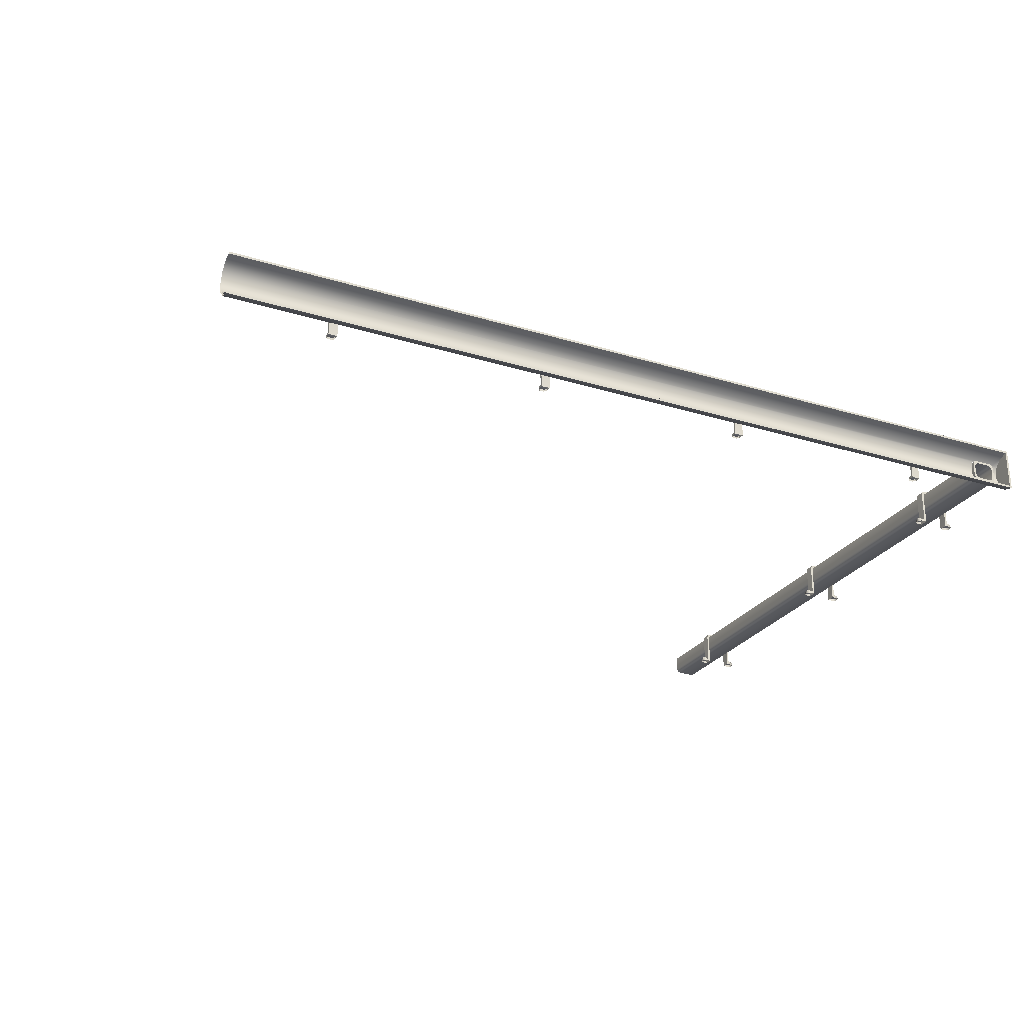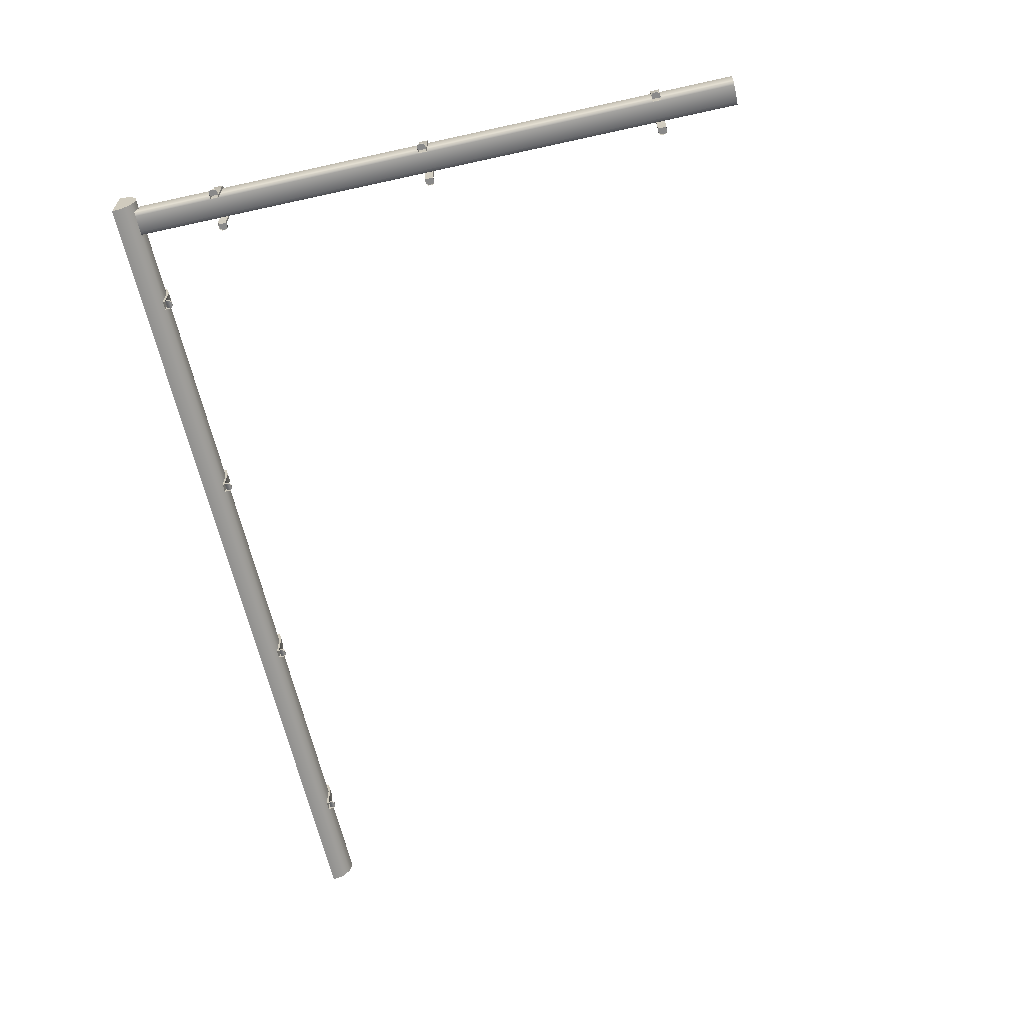
<metadata>
{"format":"obj","ext":"obj","renderer":"f3d","projection":"perspective","resolution":1024,"background":"white","views":[{"elev":-26.3,"azim":154.2,"up":"+Z"},{"elev":-63.0,"azim":-77.4,"up":"+Z"}]}
</metadata>
<code>
o rainwater_pipe_hl_1_end_2
v 0 -0.05 0.21
v 0 -0.05 0.01
v 4 -0.05 0.21
v 4 -0.05 0.01
v 0 -0.15 0.11
v 0 -0.1366 0.16
v 0 -0.1 0.1966
v 0 -0.1 0.0234
v 0 -0.1366 0.06
v 4 -0.1 0.1966
v 4 -0.1366 0.16
v 4 -0.15 0.11
v 4 -0.1366 0.06
v 4 -0.1 0.0234
v 0.01 -0.05 0.2
v 0.01 -0.05 0.02
v 4 -0.05 0.2
v 4 -0.05 0.02
v 0.01 -0.14 0.11
v 0.01 -0.1279 0.155
v 0.01 -0.095 0.1879
v 0.01 -0.095 0.03206
v 0.01 -0.1279 0.065
v 4 -0.095 0.1879
v 4 -0.1279 0.155
v 4 -0.14 0.11
v 4 -0.1279 0.065
v 4 -0.095 0.03206
v 0.16 -0.15 0.11
v 0.16 -0.1366 0.16
v 0.16 -0.1229 0.16
v 0.16 -0.1279 0.155
v 0.16 -0.14 0.11
v 0.16 -0.1366 0.06
v 0.16 -0.1279 0.065
v 0.16 -0.1229 0.06
v 0.04 -0.1366 0.06
v 0.04 -0.1229 0.06
v 0.04 -0.1366 0.16
v 0.04 -0.1229 0.16
v 0.04 -0.15 0.11
v 0.04 -0.1279 0.065
v 0.04 -0.14 0.11
v 0.04 -0.1279 0.155
v 0.52 -0.16 0.01
v 0.48 -0.16 0.01
v 0.52 -0.15 0
v 0.48 -0.15 0
v 0.51 -0.19 0.01
v 0.52 -0.18 0.01
v 0.48 -0.18 0.01
v 0.49 -0.19 0.01
v 0.52 -0.18 0
v 0.51 -0.19 0
v 0.49 -0.19 0
v 0.48 -0.18 0
v 0.504 -0.185 0.02
v 0.51 -0.179 0.02
v 0.49 -0.179 0.02
v 0.496 -0.185 0.02
v 0.51 -0.179 0.01
v 0.504 -0.185 0.01
v 0.496 -0.185 0.01
v 0.49 -0.179 0.01
v 0.51 -0.171 0.02
v 0.504 -0.165 0.02
v 0.496 -0.165 0.02
v 0.49 -0.171 0.02
v 0.504 -0.165 0.01
v 0.51 -0.171 0.01
v 0.49 -0.171 0.01
v 0.496 -0.165 0.01
v 0.52 -0.15 0.1099
v 0.52 -0.1366 0.1599
v 0.52 -0.09993 0.1966
v 0.48 -0.15 0.1099
v 0.48 -0.1366 0.1599
v 0.48 -0.09993 0.1966
v 0.52 -0.16 0.1198
v 0.52 -0.1099 0.2066
v 0.52 -0.1466 0.1699
v 0.48 -0.16 0.1198
v 0.48 -0.1099 0.2066
v 0.48 -0.1466 0.1699
v 3.48 -0.1466 0.1699
v 3.48 -0.1099 0.2066
v 3.48 -0.16 0.1198
v 3.52 -0.1466 0.1699
v 3.52 -0.1099 0.2066
v 3.52 -0.16 0.1198
v 3.48 -0.09993 0.1966
v 3.48 -0.1366 0.1599
v 3.48 -0.15 0.1099
v 3.52 -0.09993 0.1966
v 3.52 -0.1366 0.1599
v 3.52 -0.15 0.1099
v 3.496 -0.165 0.01
v 3.49 -0.171 0.01
v 3.51 -0.171 0.01
v 3.504 -0.165 0.01
v 3.49 -0.171 0.02
v 3.496 -0.165 0.02
v 3.504 -0.165 0.02
v 3.51 -0.171 0.02
v 3.49 -0.179 0.01
v 3.496 -0.185 0.01
v 3.504 -0.185 0.01
v 3.51 -0.179 0.01
v 3.496 -0.185 0.02
v 3.49 -0.179 0.02
v 3.51 -0.179 0.02
v 3.504 -0.185 0.02
v 3.48 -0.18 0
v 3.49 -0.19 0
v 3.51 -0.19 0
v 3.52 -0.18 0
v 3.49 -0.19 0.01
v 3.48 -0.18 0.01
v 1.48 -0.1466 0.1699
v 1.48 -0.1099 0.2066
v 1.48 -0.16 0.1198
v 1.52 -0.1466 0.1699
v 1.52 -0.1099 0.2066
v 1.52 -0.16 0.1198
v 1.48 -0.09993 0.1966
v 1.48 -0.1366 0.1599
v 1.48 -0.15 0.1099
v 1.52 -0.09993 0.1966
v 1.52 -0.1366 0.1599
v 1.52 -0.15 0.1099
v 1.496 -0.165 0.01
v 1.49 -0.171 0.01
v 1.51 -0.171 0.01
v 1.504 -0.165 0.01
v 1.49 -0.171 0.02
v 1.496 -0.165 0.02
v 1.504 -0.165 0.02
v 1.51 -0.171 0.02
v 1.49 -0.179 0.01
v 1.496 -0.185 0.01
v 1.504 -0.185 0.01
v 1.51 -0.179 0.01
v 1.496 -0.185 0.02
v 1.49 -0.179 0.02
v 1.51 -0.179 0.02
v 1.504 -0.185 0.02
v 1.48 -0.18 0
v 1.49 -0.19 0
v 1.51 -0.19 0
v 1.52 -0.18 0
v 1.49 -0.19 0.01
v 1.48 -0.18 0.01
v 1.52 -0.18 0.01
v 1.51 -0.19 0.01
v 1.48 -0.15 0
v 1.52 -0.15 0
v 1.48 -0.16 0.01
v 1.52 -0.16 0.01
v 3.52 -0.18 0.01
v 3.51 -0.19 0.01
v 3.48 -0.15 0
v 3.52 -0.15 0
v 3.48 -0.16 0.01
v 3.52 -0.16 0.01
v 2.52 -0.16 0.01
v 2.48 -0.16 0.01
v 2.52 -0.15 0
v 2.48 -0.15 0
v 2.51 -0.19 0.01
v 2.52 -0.18 0.01
v 2.48 -0.18 0.01
v 2.49 -0.19 0.01
v 2.52 -0.18 0
v 2.51 -0.19 0
v 2.49 -0.19 0
v 2.48 -0.18 0
v 2.504 -0.185 0.02
v 2.51 -0.179 0.02
v 2.49 -0.179 0.02
v 2.496 -0.185 0.02
v 2.51 -0.179 0.01
v 2.504 -0.185 0.01
v 2.496 -0.185 0.01
v 2.49 -0.179 0.01
v 2.51 -0.171 0.02
v 2.504 -0.165 0.02
v 2.496 -0.165 0.02
v 2.49 -0.171 0.02
v 2.504 -0.165 0.01
v 2.51 -0.171 0.01
v 2.49 -0.171 0.01
v 2.496 -0.165 0.01
v 2.52 -0.15 0.1099
v 2.52 -0.1366 0.1599
v 2.52 -0.09993 0.1966
v 2.48 -0.15 0.1099
v 2.48 -0.1366 0.1599
v 2.48 -0.09993 0.1966
v 2.52 -0.16 0.1198
v 2.52 -0.1099 0.2066
v 2.52 -0.1466 0.1699
v 2.48 -0.16 0.1198
v 2.48 -0.1099 0.2066
v 2.48 -0.1466 0.1699
v 0.03 -1.56 0.15
v 0.05 -1.56 0.17
v 0.04586 -1.52 0.1541
v 0.04 -1.52 0.14
v 0.06 -1.52 0.16
v 0.04586 -1.56 0.1541
v 0.06 -1.56 0.16
v 0.04 -1.56 0.14
v 0.195 -1.536 0.01
v 0.189 -1.53 0.01
v 0.189 -1.55 0.01
v 0.195 -1.544 0.01
v 0.189 -1.53 0.02
v 0.195 -1.536 0.02
v 0.195 -1.544 0.02
v 0.189 -1.55 0.02
v 0.181 -1.53 0.01
v 0.175 -1.536 0.01
v 0.175 -1.544 0.01
v 0.181 -1.55 0.01
v 0.175 -1.536 0.02
v 0.181 -1.53 0.02
v 0.181 -1.55 0.02
v 0.175 -1.544 0.02
v 0.025 -1.536 0.01
v 0.019 -1.53 0.01
v 0.019 -1.55 0.01
v 0.025 -1.544 0.01
v 0.019 -1.53 0.02
v 0.025 -1.536 0.02
v 0.025 -1.544 0.02
v 0.019 -1.55 0.02
v 0.011 -1.53 0.01
v 0.005 -1.536 0.01
v 0.005 -1.544 0.01
v 0.011 -1.55 0.01
v 0.005 -1.536 0.02
v 0.011 -1.53 0.02
v 0.011 -1.55 0.02
v 0.005 -1.544 0.02
v 0.01 -1.52 0
v -0 -1.53 0
v -0 -1.55 0
v 0.01 -1.56 0
v -0 -1.53 0.01
v 0.01 -1.52 0.01
v 0.01 -1.56 0.01
v -0 -1.55 0.01
v 0.2 -1.53 0
v 0.19 -1.52 0
v 0.19 -1.56 0
v 0.2 -1.55 0
v 0.19 -1.52 0.01
v 0.2 -1.53 0.01
v 0.2 -1.55 0.01
v 0.19 -1.56 0.01
v 0.16 -1.52 0
v 0.16 -1.56 0
v 0.17 -1.52 0.01
v 0.17 -1.56 0.01
v 0.04 -1.52 0
v 0.04 -1.56 0
v 0.03 -1.52 0.01
v 0.03 -1.56 0.01
v 0.03 -0.56 0.01
v 0.03 -0.52 0.01
v 0.04 -0.56 0
v 0.04 -0.52 0
v 0.17 -0.56 0.01
v 0.17 -0.52 0.01
v 0.16 -0.56 0
v 0.16 -0.52 0
v 0.19 -0.56 0.01
v 0.2 -0.55 0.01
v 0.2 -0.53 0.01
v 0.19 -0.52 0.01
v 0.2 -0.55 0
v 0.19 -0.56 0
v 0.19 -0.52 0
v 0.2 -0.53 0
v -0 -0.55 0.01
v 0.01 -0.56 0.01
v 0.01 -0.52 0.01
v -0 -0.53 0.01
v 0.01 -0.56 0
v -0 -0.55 0
v -0 -0.53 0
v 0.01 -0.52 0
v 0.005 -0.544 0.02
v 0.011 -0.55 0.02
v 0.011 -0.53 0.02
v 0.005 -0.536 0.02
v 0.011 -0.55 0.01
v 0.005 -0.544 0.01
v 0.005 -0.536 0.01
v 0.011 -0.53 0.01
v 0.019 -0.55 0.02
v 0.025 -0.544 0.02
v 0.025 -0.536 0.02
v 0.019 -0.53 0.02
v 0.025 -0.544 0.01
v 0.019 -0.55 0.01
v 0.019 -0.53 0.01
v 0.025 -0.536 0.01
v 0.175 -0.544 0.02
v 0.181 -0.55 0.02
v 0.181 -0.53 0.02
v 0.175 -0.536 0.02
v 0.181 -0.55 0.01
v 0.175 -0.544 0.01
v 0.175 -0.536 0.01
v 0.181 -0.53 0.01
v 0.189 -0.55 0.02
v 0.195 -0.544 0.02
v 0.195 -0.536 0.02
v 0.189 -0.53 0.02
v 0.195 -0.544 0.01
v 0.189 -0.55 0.01
v 0.189 -0.53 0.01
v 0.195 -0.536 0.01
v 0.03 -2.66 0.01
v 0.03 -2.62 0.01
v 0.04 -2.66 0
v 0.04 -2.62 0
v 0.17 -2.66 0.01
v 0.17 -2.62 0.01
v 0.16 -2.66 0
v 0.16 -2.62 0
v 0.19 -2.66 0.01
v 0.2 -2.65 0.01
v 0.2 -2.63 0.01
v 0.19 -2.62 0.01
v 0.2 -2.65 0
v 0.19 -2.66 0
v 0.19 -2.62 0
v 0.2 -2.63 0
v -0 -2.65 0.01
v 0.01 -2.66 0.01
v 0.01 -2.62 0.01
v -0 -2.63 0.01
v 0.01 -2.66 0
v -0 -2.65 0
v -0 -2.63 0
v 0.01 -2.62 0
v 0.005 -2.644 0.02
v 0.011 -2.65 0.02
v 0.011 -2.63 0.02
v 0.005 -2.636 0.02
v 0.011 -2.65 0.01
v 0.005 -2.644 0.01
v 0.005 -2.636 0.01
v 0.011 -2.63 0.01
v 0.019 -2.65 0.02
v 0.025 -2.644 0.02
v 0.025 -2.636 0.02
v 0.019 -2.63 0.02
v 0.025 -2.644 0.01
v 0.019 -2.65 0.01
v 0.019 -2.63 0.01
v 0.025 -2.636 0.01
v 0.175 -2.644 0.02
v 0.181 -2.65 0.02
v 0.181 -2.63 0.02
v 0.175 -2.636 0.02
v 0.181 -2.65 0.01
v 0.175 -2.644 0.01
v 0.175 -2.636 0.01
v 0.181 -2.63 0.01
v 0.189 -2.65 0.02
v 0.195 -2.644 0.02
v 0.195 -2.636 0.02
v 0.189 -2.63 0.02
v 0.195 -2.644 0.01
v 0.189 -2.65 0.01
v 0.189 -2.63 0.01
v 0.195 -2.636 0.01
v 0.04 -2.66 0.14
v 0.06 -2.66 0.16
v 0.04586 -2.66 0.1541
v 0.06 -2.62 0.16
v 0.04 -2.62 0.14
v 0.04586 -2.62 0.1541
v 0.05 -2.66 0.17
v 0.03 -2.66 0.15
v 0.07 -0.12 0.15
v 0.05 -0.12 0.13
v 0.05586 -0.12 0.1441
v 0.05 -0.12 0.09
v 0.07 -0.12 0.07
v 0.05586 -0.12 0.07586
v 0.15 -0.12 0.13
v 0.13 -0.12 0.15
v 0.1441 -0.12 0.1441
v 0.13 -0.12 0.07
v 0.15 -0.12 0.09
v 0.1441 -0.12 0.07586
v 0.04 -0.12 0.14
v 0.06 -0.12 0.16
v 0.04586 -0.12 0.1541
v 0.06 -0.12 0.06
v 0.04 -0.12 0.08
v 0.04586 -0.12 0.06586
v 0.16 -0.12 0.08
v 0.14 -0.12 0.06
v 0.1541 -0.12 0.06586
v 0.14 -0.12 0.16
v 0.16 -0.12 0.14
v 0.1541 -0.12 0.1541
v 0.16 -3 0.14
v 0.1541 -3 0.1541
v 0.1541 -3 0.06586
v 0.04586 -3 0.06586
v 0.06 -3 0.06
v 0.04 -3 0.14
v 0.16 -3 0.08
v 0.15 -3 0.09
v 0.1441 -3 0.07586
v 0.04586 -3 0.1541
v 0.1441 -3 0.1441
v 0.15 -3 0.13
v 0.13 -3 0.15
v 0.14 -3 0.16
v 0.07 -3 0.07
v 0.05586 -3 0.07586
v 0.06 -3 0.16
v 0.13 -3 0.07
v 0.14 -3 0.06
v 0.05 -3 0.09
v 0.04 -3 0.08
v 0.05 -3 0.13
v 0.05586 -3 0.1441
v 0.07 -3 0.15
v 0.04 -0.56 0.14
v 0.06 -0.56 0.16
v 0.04586 -0.56 0.1541
v 0.06 -0.52 0.16
v 0.04 -0.52 0.14
v 0.04586 -0.52 0.1541
v 0.05 -0.56 0.17
v 0.03 -0.56 0.15
v 0.03586 -0.56 0.1641
v 0.03 -0.52 0.15
v 0.05 -0.52 0.17
v 0.03586 -0.52 0.1641
v 0.14 -0.56 0.16
v 0.16 -0.56 0.14
v 0.1541 -0.56 0.1541
v 0.16 -0.52 0.14
v 0.14 -0.52 0.16
v 0.1541 -0.52 0.1541
v 0.17 -0.56 0.15
v 0.15 -0.56 0.17
v 0.1641 -0.56 0.1641
v 0.15 -0.52 0.17
v 0.17 -0.52 0.15
v 0.1641 -0.52 0.1641
v 0.03586 -1.56 0.1641
v 0.03 -1.52 0.15
v 0.05 -1.52 0.17
v 0.03586 -1.52 0.1641
v 0.14 -1.56 0.16
v 0.16 -1.56 0.14
v 0.1541 -1.56 0.1541
v 0.16 -1.52 0.14
v 0.14 -1.52 0.16
v 0.1541 -1.52 0.1541
v 0.17 -1.56 0.15
v 0.15 -1.56 0.17
v 0.1641 -1.56 0.1641
v 0.15 -1.52 0.17
v 0.17 -1.52 0.15
v 0.1641 -1.52 0.1641
v 0.03586 -2.66 0.1641
v 0.03 -2.62 0.15
v 0.05 -2.62 0.17
v 0.03586 -2.62 0.1641
v 0.14 -2.66 0.16
v 0.16 -2.66 0.14
v 0.1541 -2.66 0.1541
v 0.16 -2.62 0.14
v 0.14 -2.62 0.16
v 0.1541 -2.62 0.1541
v 0.17 -2.66 0.15
v 0.15 -2.66 0.17
v 0.1641 -2.66 0.1641
v 0.15 -2.62 0.17
v 0.17 -2.62 0.15
v 0.1641 -2.62 0.1641
f 9 6 1
f 8 14 34
f 30 10 7
f 21 20 23
f 28 22 36
f 21 31 40
f 1 16 2
f 3 15 1
f 2 18 4
f 9 5 6
f 6 7 1
f 1 2 8
f 8 9 1
f 34 13 12 29
f 14 13 34
f 34 37 8
f 37 9 8
f 1 7 10 3
f 7 6 39
f 30 11 10
f 7 39 30
f 6 5 41 39
f 15 21 23 16
f 20 19 23
f 23 22 16
f 26 33 32 25
f 22 23 38
f 23 42 38
f 22 38 36
f 30 29 12 11
f 37 41 5 9
f 44 20 40
f 20 21 40
f 21 24 31
f 27 28 36 35
f 19 43 42 23
f 1 15 16
f 3 17 15
f 2 16 18
f 4 14 8 2
f 22 28 18 16
f 25 32 31 24
f 24 21 15 17
f 43 19 20 44
f 33 26 27 35
f 57 60 63 62
f 46 82 76 48
f 52 55 54 49
f 49 50 51 52
f 45 50 53 47
f 54 53 50 49
f 47 48 76 73
f 79 82 46 45
f 79 45 47 73
f 48 56 51 46
f 50 45 46 51
f 71 64 59 68
f 77 74 73 76
f 52 51 56 55
f 65 70 69 66
f 65 66 67 68 59 60 57 58
f 69 72 67 66
f 59 64 63 60
f 71 68 67 72
f 61 58 57 62
f 80 83 84 81
f 78 75 74 77
f 83 78 77 84
f 75 80 81 74
f 80 75 78 83
f 84 77 76 82
f 81 84 82 79
f 61 70 65 58
f 74 81 79 73
f 117 114 115 160
f 90 87 163 164
f 123 128 125 120
f 110 105 106 109
f 108 111 112 107
f 112 109 106 107
f 92 95 96 93
f 98 101 102 97
f 163 87 93 161
f 89 94 91 86
f 104 99 100 103
f 115 116 159 160
f 164 159 116 162
f 91 94 95 92
f 88 85 87 90
f 162 161 93 96
f 161 113 118 163
f 94 89 88 95
f 89 86 85 88
f 100 97 102 103
f 108 99 104 111
f 98 105 110 101
f 119 126 127 121
f 104 103 102 101 110 109 112 111
f 122 119 121 124
f 142 133 138 145
f 129 122 124 130
f 123 120 119 122
f 120 125 126 119
f 125 128 129 126
f 128 123 122 129
f 132 135 136 131
f 126 129 130 127
f 144 139 140 143
f 151 152 147 148
f 134 131 136 137
f 142 145 146 141
f 138 133 134 137
f 132 139 144 135
f 138 137 136 135 144 143 146 145
f 153 158 157 152
f 146 143 140 141
f 159 164 163 118
f 156 155 127 130
f 124 158 156 130
f 86 91 92 85
f 149 150 153 154
f 154 153 152 151
f 158 153 150 156
f 151 148 149 154
f 124 121 157 158
f 90 164 162 96
f 157 121 127 155
f 155 147 152 157
f 117 118 113 114
f 166 202 196 168
f 174 173 170 169
f 169 170 171 172
f 177 180 183 182
f 181 190 185 178
f 204 197 196 202
f 200 203 204 201
f 172 175 174 169
f 197 194 193 196
f 198 195 194 197
f 185 186 187 188 179 180 177 178
f 181 178 177 182
f 201 204 202 199
f 165 170 173 167
f 167 168 196 193
f 185 190 189 186
f 203 198 197 204
f 199 165 167 193
f 195 200 201 194
f 170 165 166 171
f 199 202 166 165
f 168 176 171 166
f 191 188 187 192
f 200 195 198 203
f 191 184 179 188
f 189 192 187 186
f 179 184 183 180
f 95 88 90 96
f 160 159 118 117
f 85 92 93 87
f 172 171 176 175
f 194 201 199 193
f 405 433 418 401
f 434 435 422 418
f 429 422 435 436
f 410 426 414 412
f 390 434 432 392
f 391 435 434 390
f 402 429 426 410
f 393 398 408 404
f 397 396 410 412
f 398 400 409 408
f 236 231 232 235
f 216 213 218 219
f 251 268 267 250
f 240 231 236 243
f 230 237 242 233
f 240 243 244 239
f 242 237 238 241
f 224 215 220 227
f 244 241 238 239
f 214 221 226 217
f 210 211 206 461
f 220 219 218 217 226 225 228 227
f 236 235 234 233 242 241 244 243
f 230 233 234 229
f 206 211 465 472
f 228 225 222 223
f 214 217 218 213
f 224 227 228 223
f 226 221 222 225
f 232 229 234 235
f 249 250 245 246
f 220 215 216 219
f 472 474 463 206
f 472 465 467 473
f 252 251 250 249
f 473 467 466 471
f 247 248 251 252
f 469 209 463 474
f 209 469 465 211
f 259 256 253 258
f 212 210 461 205
f 265 245 250 267
f 253 254 257 258
f 268 251 248 266
f 266 265 208 212
f 205 462 267 268
f 466 468 261 262
f 264 263 475 471
f 264 260 257 263
f 260 259 258 257
f 259 260 255 256
f 249 246 247 252
f 262 255 260 264
f 254 261 263 257
f 275 282 277 273
f 450 452 276 275
f 288 291 290 285
f 273 274 459 455
f 278 277 282 281
f 283 276 274 280
f 273 277 280 274
f 444 446 270 269
f 277 278 279 280
f 269 286 289 271
f 453 440 447 458
f 284 283 280 279
f 440 453 449 438
f 272 292 287 270
f 271 272 441 437
f 278 281 284 279
f 290 289 286 285
f 437 439 445 444
f 285 286 287 288
f 286 269 270 287
f 288 287 292 291
f 456 458 447 443
f 301 302 303 304 295 296 293 294
f 305 308 303 302
f 307 300 295 304
f 293 296 299 298
f 297 294 293 298
f 295 300 299 296
f 301 306 305 302
f 307 304 303 308
f 297 306 301 294
f 317 318 319 320 311 312 309 310
f 321 324 319 318
f 323 316 311 320
f 309 312 315 314
f 313 310 309 314
f 311 316 315 312
f 317 322 321 318
f 323 320 319 324
f 313 322 317 310
f 384 485 481 382
f 340 339 336 335
f 361 364 359 358
f 381 383 477 388
f 341 342 343 344
f 346 345 342 341
f 485 384 479 490
f 333 334 335 336
f 489 483 482 487
f 325 342 345 327
f 334 333 338 337
f 328 348 343 326
f 488 490 479 387
f 334 337 340 335
f 344 347 346 341
f 327 328 385 381
f 329 333 336 330
f 388 478 326 325
f 482 484 332 331
f 488 481 483 489
f 344 343 348 347
f 329 330 491 487
f 373 378 377 374
f 331 338 333 329
f 367 372 371 368
f 339 332 330 336
f 379 376 375 380
f 383 382 387 477
f 357 358 359 360 351 352 349 350
f 365 368 371 370
f 369 366 365 370
f 363 360 359 364
f 373 374 375 376 367 368 365 366
f 379 372 367 376
f 387 382 481 488
f 369 378 373 366
f 377 380 375 374
f 353 362 357 350
f 351 356 355 352
f 349 352 355 354
f 363 356 351 360
f 342 325 326 343
f 357 362 361 358
f 353 350 349 354
f 399 407 409 400
f 411 407 399 395
f 396 389 402 410
f 390 401 403 391
f 390 392 405 401
f 394 393 404 406
f 392 394 406 405
f 395 397 412 411
f 406 416 433 405
f 401 418 422 403
f 412 414 413 411
f 389 436 435 391
f 411 413 419 407
f 394 428 427 393
f 407 419 415 409
f 400 421 420 399
f 408 431 417 404
f 432 433 416 428
f 428 416 417 427
f 413 424 420 419
f 420 421 415 419
f 427 417 431 430
f 409 415 431 408
f 403 422 429 402
f 397 423 425 396
f 404 417 416 406
f 393 427 430 398
f 395 424 423 397
f 423 414 426 425
f 430 431 415 421
f 434 418 433 432
f 425 426 429 436
f 424 413 414 423
f 398 430 421 400
f 396 425 436 389
f 399 420 424 395
f 392 432 428 394
f 402 389 391 403
f 439 438 443 445
f 443 438 449 456
f 456 449 451 457
f 457 451 450 455
f 274 276 452 459
f 454 453 458 460
f 440 442 448 447
f 442 441 446 448
f 275 273 455 450
f 271 437 444 269
f 270 446 441 272
f 452 454 460 459
f 440 438 439 442
f 442 439 437 441
f 443 447 448 445
f 445 448 446 444
f 452 450 451 454
f 454 451 449 453
f 458 456 457 460
f 460 457 455 459
f 263 261 468 475
f 470 469 474 476
f 209 207 464 463
f 207 208 462 464
f 262 264 471 466
f 266 212 205 268
f 267 462 208 265
f 468 470 476 475
f 209 211 210 207
f 207 210 212 208
f 206 463 464 461
f 461 464 462 205
f 468 466 467 470
f 470 467 465 469
f 474 472 473 476
f 476 473 471 475
f 330 332 484 491
f 486 485 490 492
f 384 386 480 479
f 386 385 478 480
f 331 329 487 482
f 327 381 388 325
f 326 478 385 328
f 484 486 492 491
f 384 382 383 386
f 386 383 381 385
f 387 479 480 477
f 477 480 478 388
f 484 482 483 486
f 486 483 481 485
f 490 488 489 492
f 492 489 487 491

</code>
